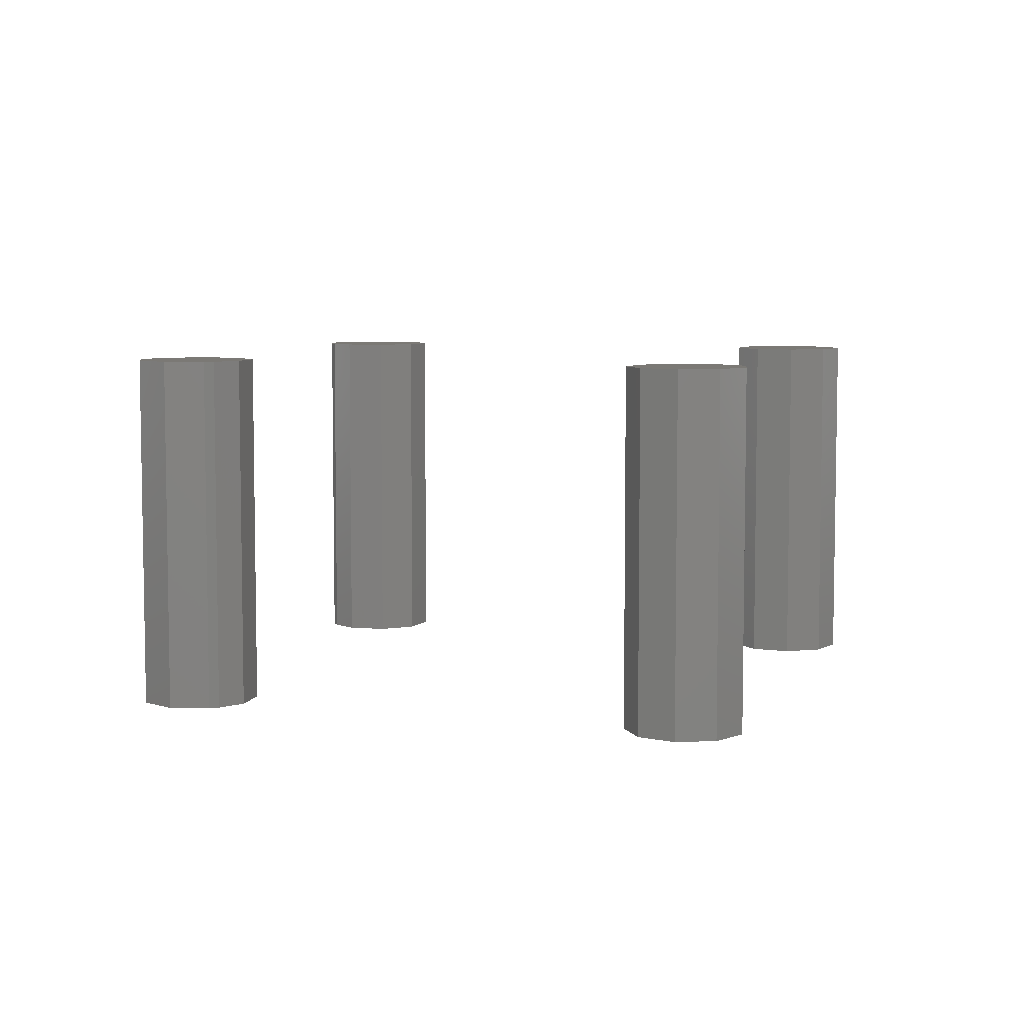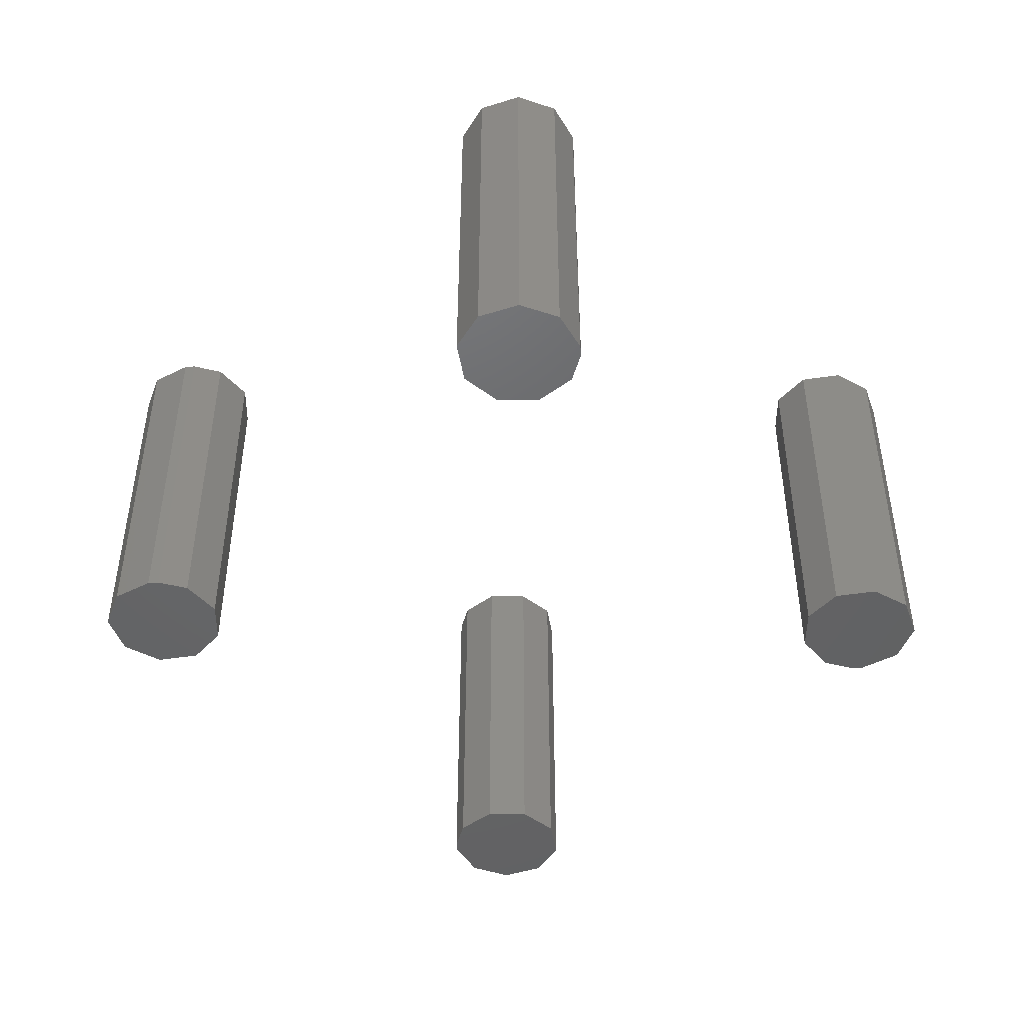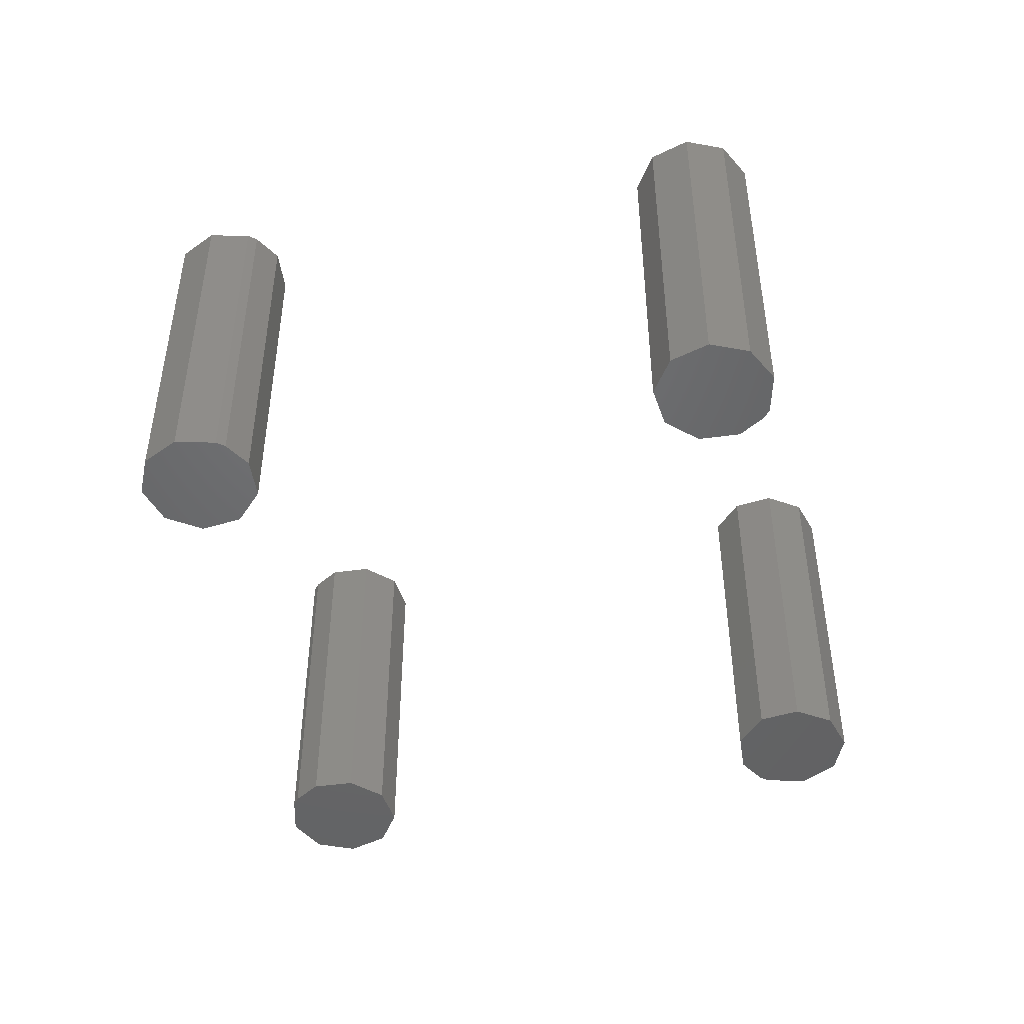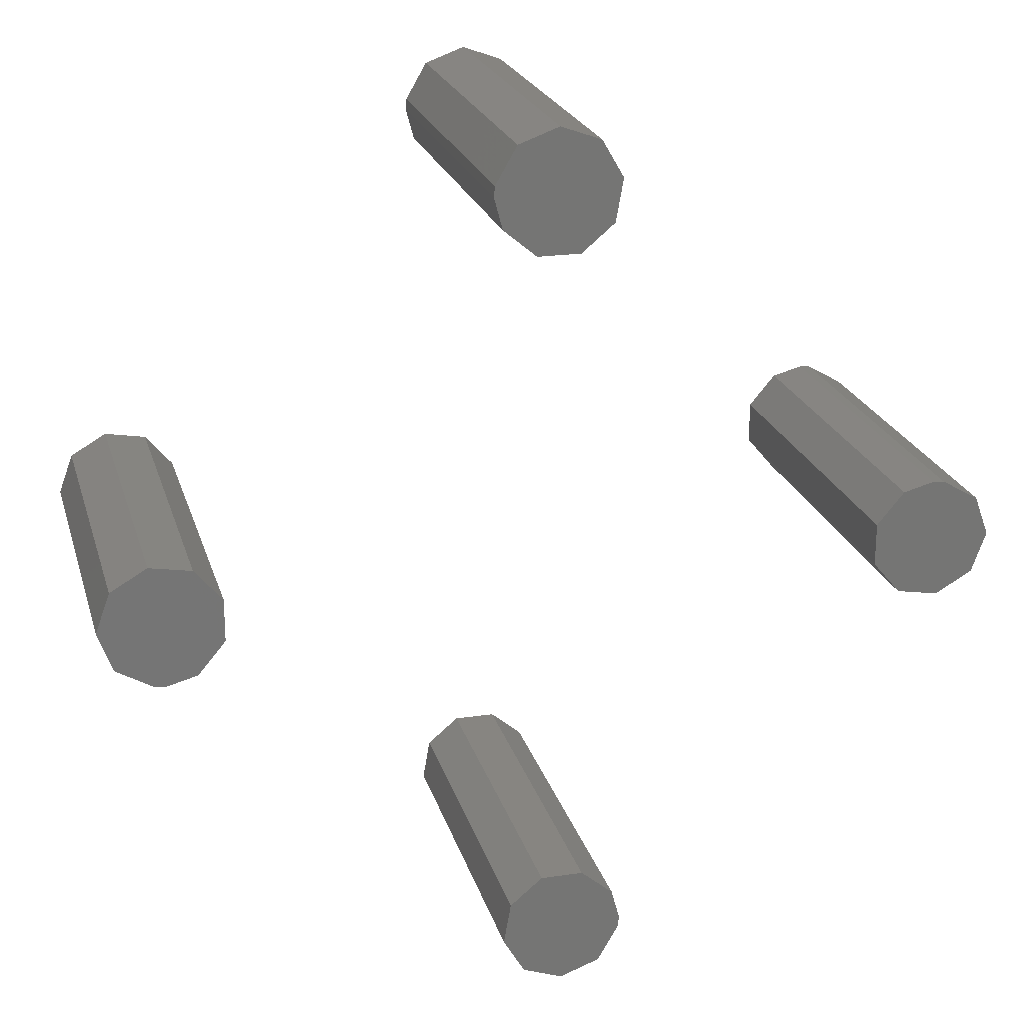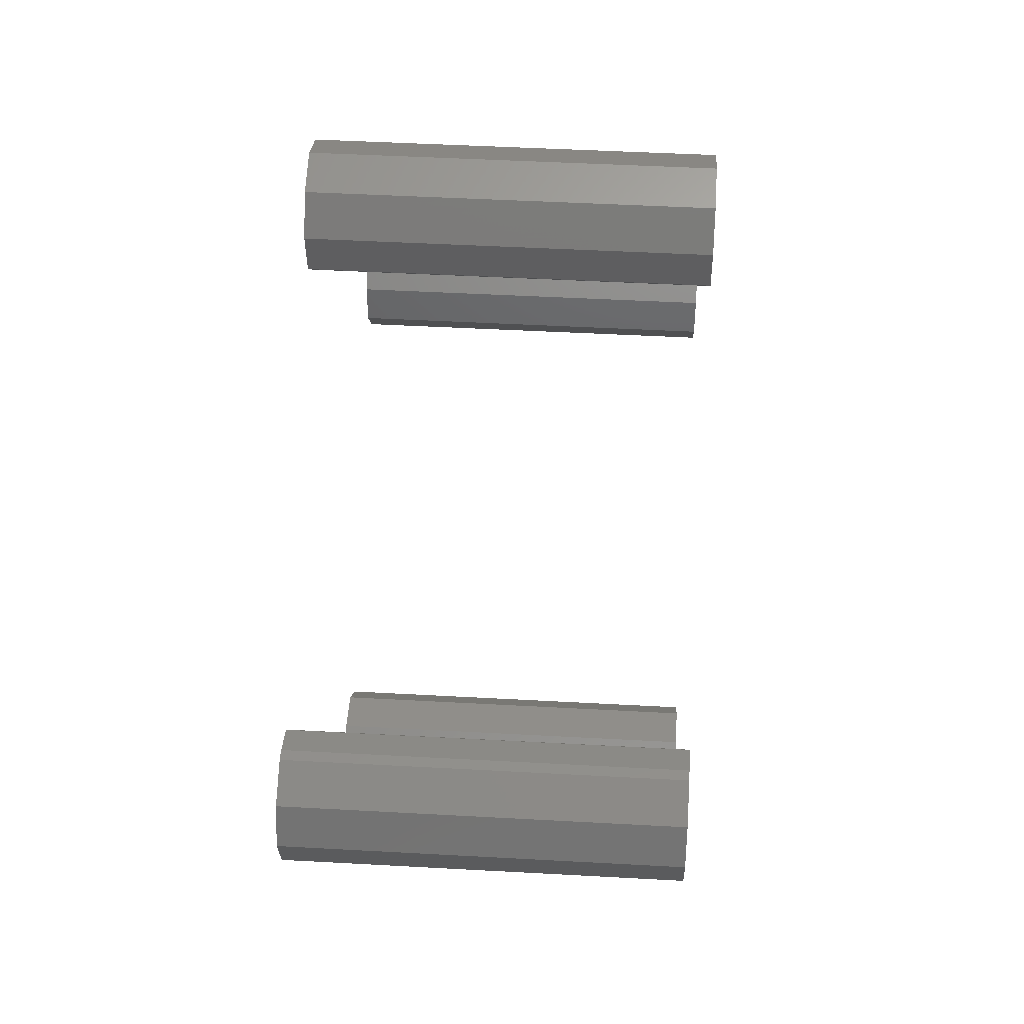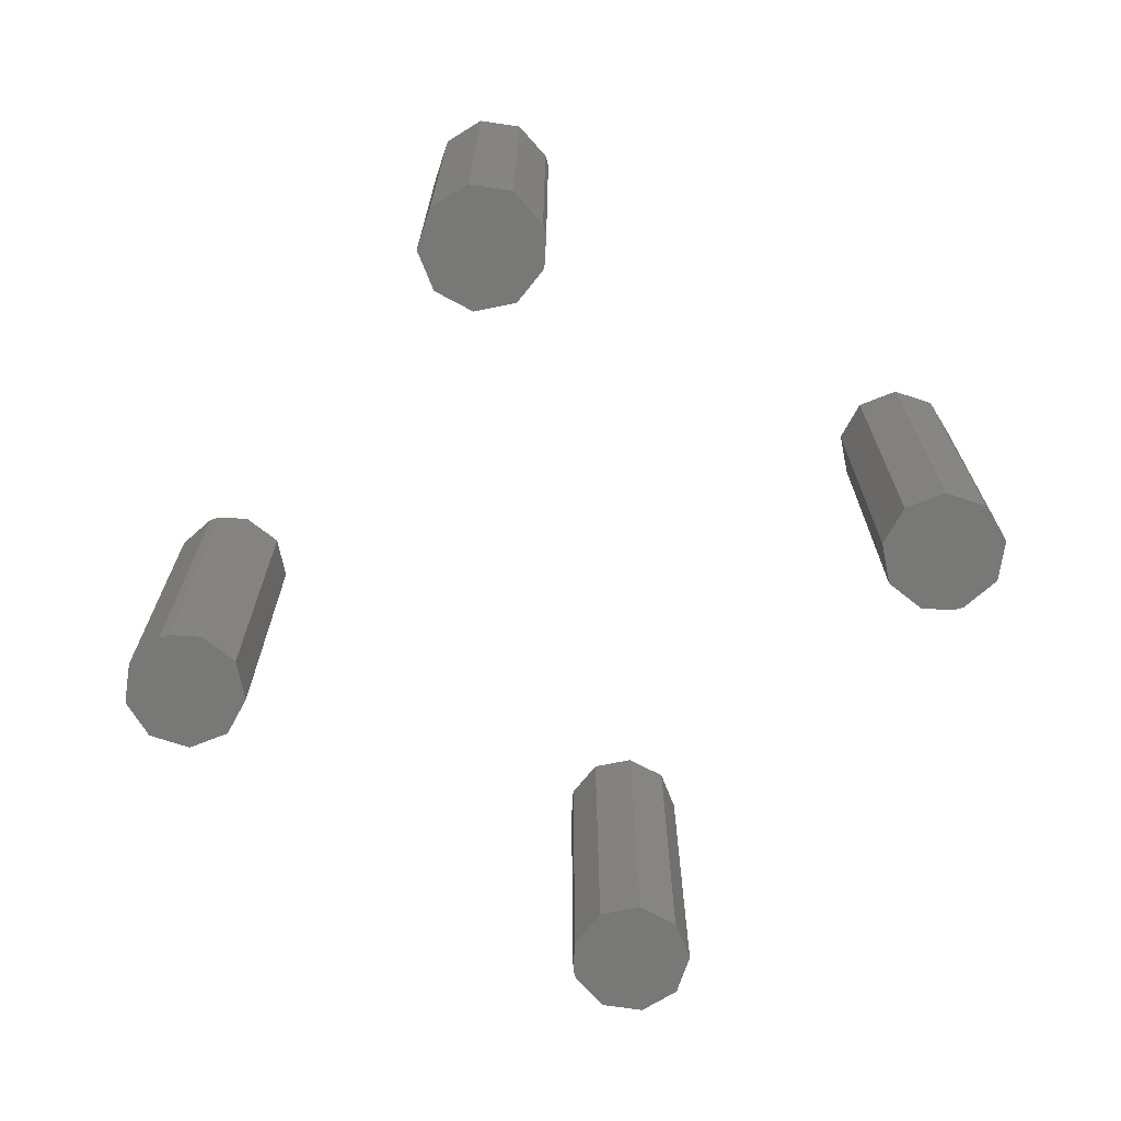
<metadata>
{"format":"stl","ext":"stl","renderer":"f3d","projection":"perspective","resolution":1024,"background":"white","views":[{"elev":6.4,"azim":-116.7,"up":"+Y"},{"elev":-47.0,"azim":-0.4,"up":"+Y"},{"elev":-48.2,"azim":-121.4,"up":"+Y"},{"elev":22.0,"azim":165.3,"up":"+Z"},{"elev":44.9,"azim":-86.3,"up":"+Z"},{"elev":-70.5,"azim":101.6,"up":"+Y"}]}
</metadata>
<code>
# stl→obj: 88 verts, 160 faces
v 185.1 -180 -3.21
v 190.3 -180 -32.75
v 208.1 -180 -22.49
v 215.1 -180 -3.21
v 208.1 -180 16.07
v 190.3 -180 26.33
v 170.1 -180 22.77
v 156.9 -180 7.051
v 156.9 -180 -13.47
v 170.1 -180 -29.19
v 185.1 -180 -33.21
v 215.1 -5.551e-14 -3.21
v 208.1 -5.551e-14 -22.49
v 170.1 -5.551e-14 -29.19
v 185.1 -5.551e-14 -33.21
v 190.3 -5.551e-14 -32.75
v 156.9 -5.551e-14 -13.47
v 156.9 -5.551e-14 7.051
v 170.1 -5.551e-14 22.77
v 190.3 -5.551e-14 26.33
v 208.1 -5.551e-14 16.07
v 185.1 0 -3.21
v -3.566 -180 -188.3
v -33.11 -180 -193.5
v -22.85 -180 -211.3
v -3.566 -180 -218.3
v 15.72 -180 -211.3
v 25.98 -180 -193.5
v 22.41 -180 -173.3
v 6.694 -180 -160.1
v -13.83 -180 -160.1
v -29.55 -180 -173.3
v -33.57 -180 -188.3
v -3.566 -5.551e-14 -218.3
v -22.85 -5.551e-14 -211.3
v -29.55 -5.551e-14 -173.3
v -33.57 -5.551e-14 -188.3
v -33.11 -5.551e-14 -193.5
v -13.83 -5.551e-14 -160.1
v 6.694 -5.551e-14 -160.1
v 22.41 -5.551e-14 -173.3
v 25.98 -5.551e-14 -193.5
v 15.72 -5.551e-14 -211.3
v -3.566 0 -188.3
v -188.7 -180 0.3566
v -193.9 -180 29.9
v -211.6 -180 19.64
v -218.7 -180 0.3566
v -211.6 -180 -18.93
v -193.9 -180 -29.19
v -173.7 -180 -25.62
v -160.5 -180 -9.904
v -160.5 -180 10.62
v -173.7 -180 26.34
v -188.7 -180 30.36
v -218.7 -5.551e-14 0.3566
v -211.6 -5.551e-14 19.64
v -173.7 -5.551e-14 26.34
v -188.7 -5.551e-14 30.36
v -193.9 -5.551e-14 29.9
v -160.5 -5.551e-14 10.62
v -160.5 -5.551e-14 -9.904
v -173.7 -5.551e-14 -25.62
v -193.9 -5.551e-14 -29.19
v -211.6 -5.551e-14 -18.93
v -188.7 0 0.3566
v 0 -180 185.4
v 29.54 -180 190.7
v 19.28 -180 208.4
v -7.348e-15 -180 215.4
v -19.28 -180 208.4
v -29.54 -180 190.7
v -25.98 -180 170.4
v -10.26 -180 157.3
v 10.26 -180 157.3
v 25.98 -180 170.4
v 30 -180 185.4
v -7.348e-15 -5.551e-14 215.4
v 19.28 -5.551e-14 208.4
v 25.98 -5.551e-14 170.4
v 30 -5.551e-14 185.4
v 29.54 -5.551e-14 190.7
v 10.26 -5.551e-14 157.3
v -10.26 -5.551e-14 157.3
v -25.98 -5.551e-14 170.4
v -29.54 -5.551e-14 190.7
v -19.28 -5.551e-14 208.4
v 0 0 185.4
f 1 2 3
f 3 4 1
f 4 5 1
f 5 6 1
f 6 7 1
f 7 8 1
f 8 9 1
f 9 10 1
f 10 11 1
f 11 2 1
f 12 4 3
f 13 3 2
f 14 15 11
f 2 11 15
f 15 16 2
f 14 10 9
f 17 9 8
f 18 8 7
f 19 7 6
f 20 6 5
f 21 5 4
f 4 12 21
f 5 21 20
f 6 20 19
f 7 19 18
f 8 18 17
f 9 17 14
f 11 10 14
f 2 16 13
f 3 13 12
f 22 14 17
f 17 18 22
f 18 19 22
f 19 20 22
f 20 21 22
f 21 12 22
f 12 13 22
f 13 16 22
f 16 15 22
f 15 14 22
f 23 24 25
f 25 26 23
f 26 27 23
f 27 28 23
f 28 29 23
f 29 30 23
f 30 31 23
f 31 32 23
f 32 33 23
f 33 24 23
f 34 26 25
f 35 25 24
f 36 37 33
f 24 33 37
f 37 38 24
f 36 32 31
f 39 31 30
f 40 30 29
f 41 29 28
f 42 28 27
f 43 27 26
f 26 34 43
f 27 43 42
f 28 42 41
f 29 41 40
f 30 40 39
f 31 39 36
f 33 32 36
f 24 38 35
f 25 35 34
f 44 36 39
f 39 40 44
f 40 41 44
f 41 42 44
f 42 43 44
f 43 34 44
f 34 35 44
f 35 38 44
f 38 37 44
f 37 36 44
f 45 46 47
f 47 48 45
f 48 49 45
f 49 50 45
f 50 51 45
f 51 52 45
f 52 53 45
f 53 54 45
f 54 55 45
f 55 46 45
f 56 48 47
f 57 47 46
f 58 59 55
f 46 55 59
f 59 60 46
f 58 54 53
f 61 53 52
f 62 52 51
f 63 51 50
f 64 50 49
f 65 49 48
f 48 56 65
f 49 65 64
f 50 64 63
f 51 63 62
f 52 62 61
f 53 61 58
f 55 54 58
f 46 60 57
f 47 57 56
f 66 58 61
f 61 62 66
f 62 63 66
f 63 64 66
f 64 65 66
f 65 56 66
f 56 57 66
f 57 60 66
f 60 59 66
f 59 58 66
f 67 68 69
f 69 70 67
f 70 71 67
f 71 72 67
f 72 73 67
f 73 74 67
f 74 75 67
f 75 76 67
f 76 77 67
f 77 68 67
f 78 70 69
f 79 69 68
f 80 81 77
f 68 77 81
f 81 82 68
f 80 76 75
f 83 75 74
f 84 74 73
f 85 73 72
f 86 72 71
f 87 71 70
f 70 78 87
f 71 87 86
f 72 86 85
f 73 85 84
f 74 84 83
f 75 83 80
f 77 76 80
f 68 82 79
f 69 79 78
f 88 80 83
f 83 84 88
f 84 85 88
f 85 86 88
f 86 87 88
f 87 78 88
f 78 79 88
f 79 82 88
f 82 81 88
f 81 80 88

</code>
